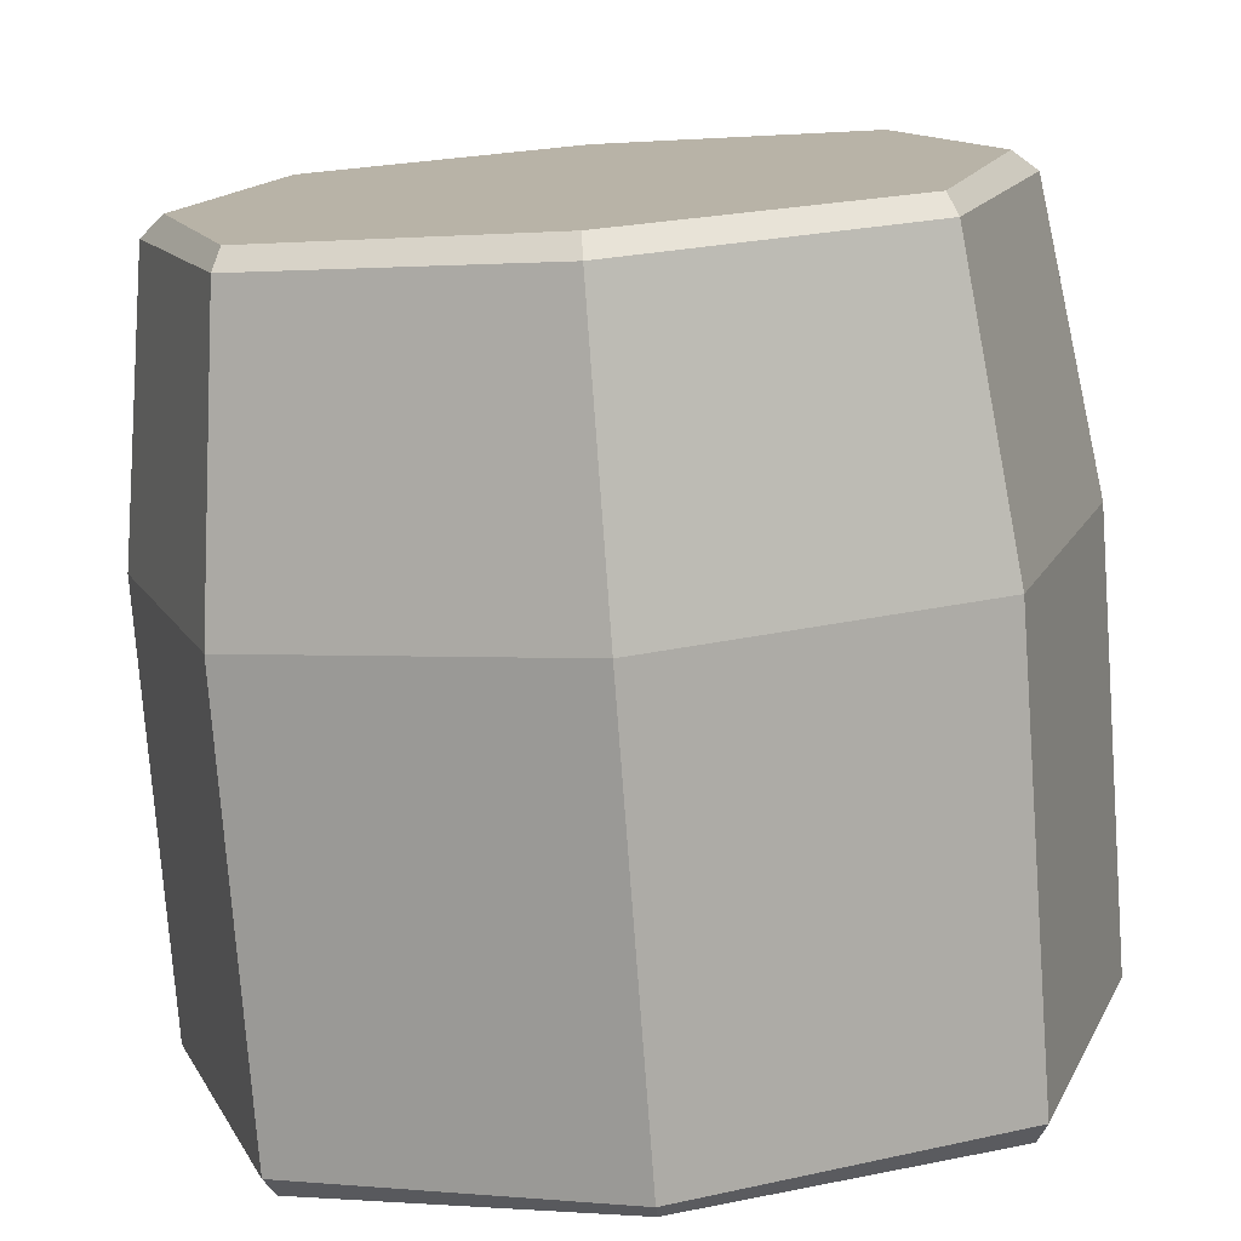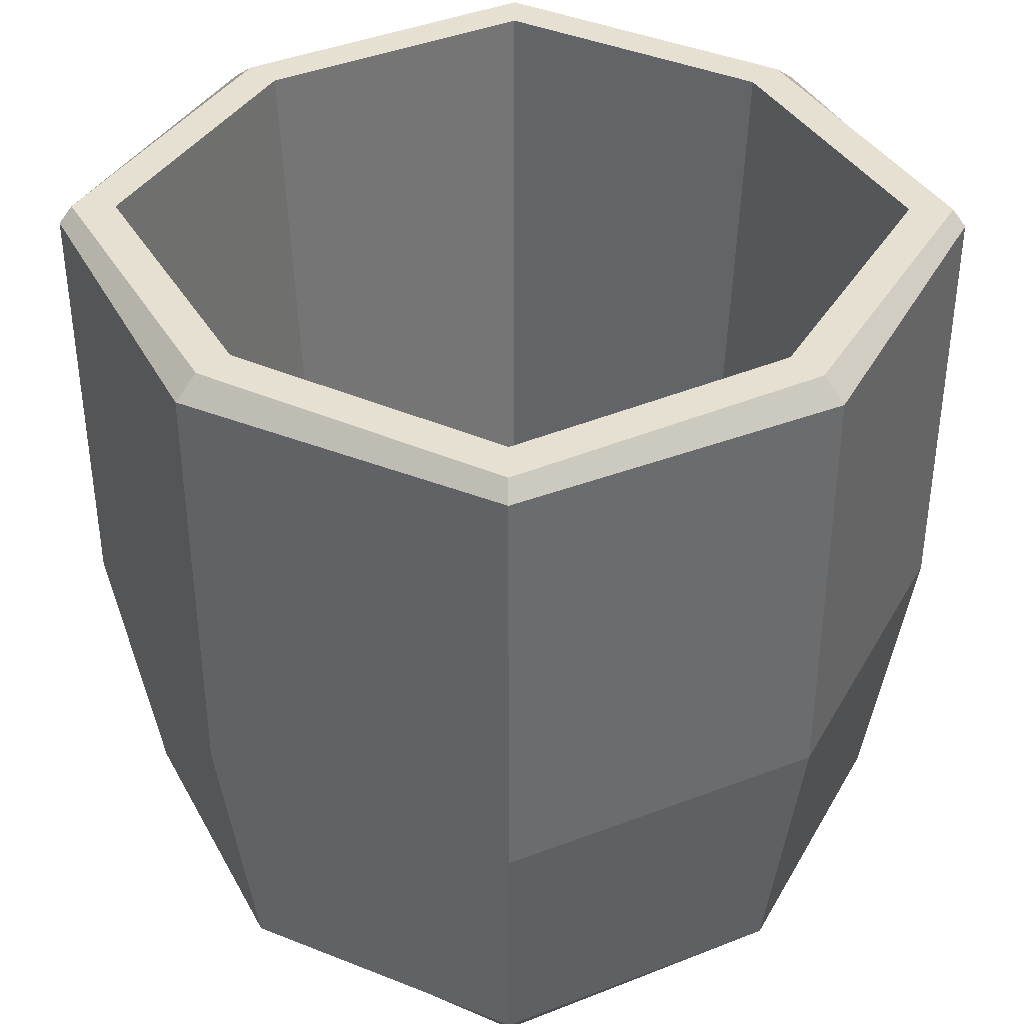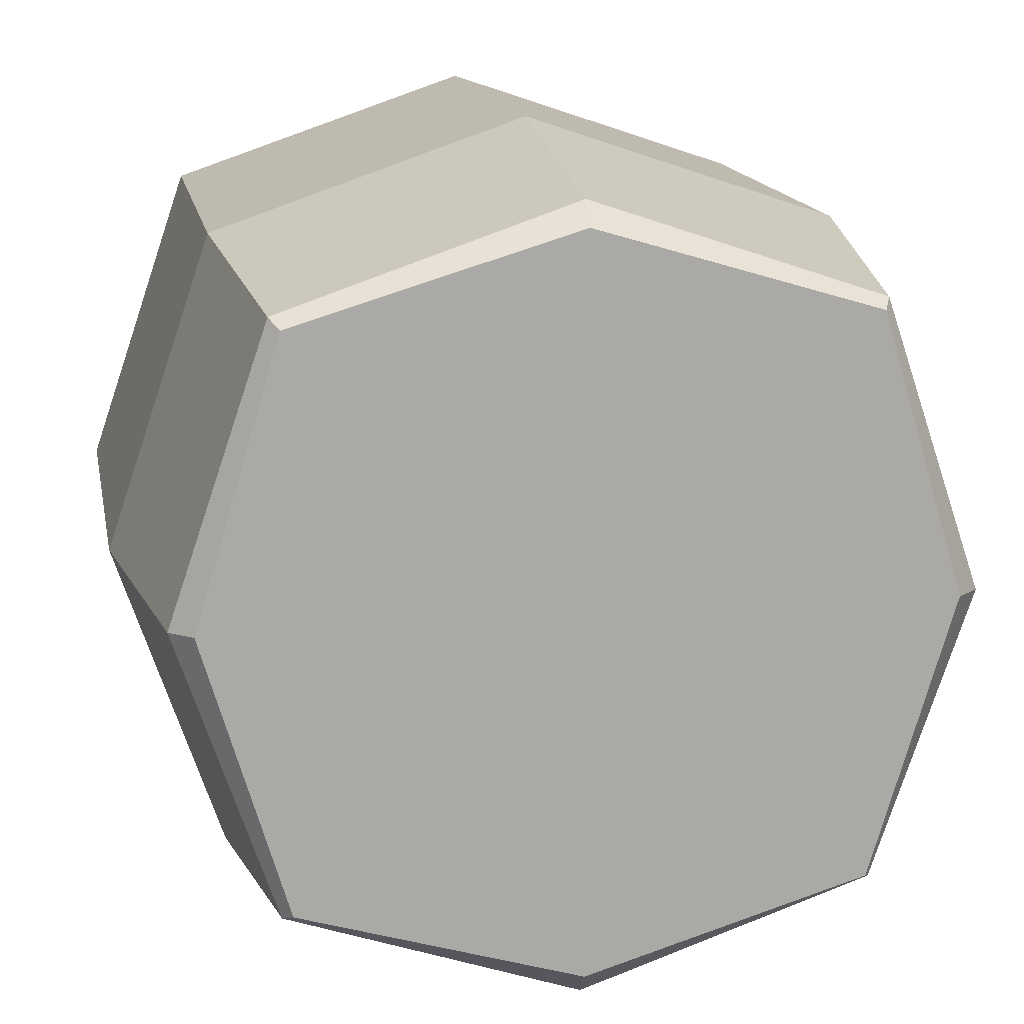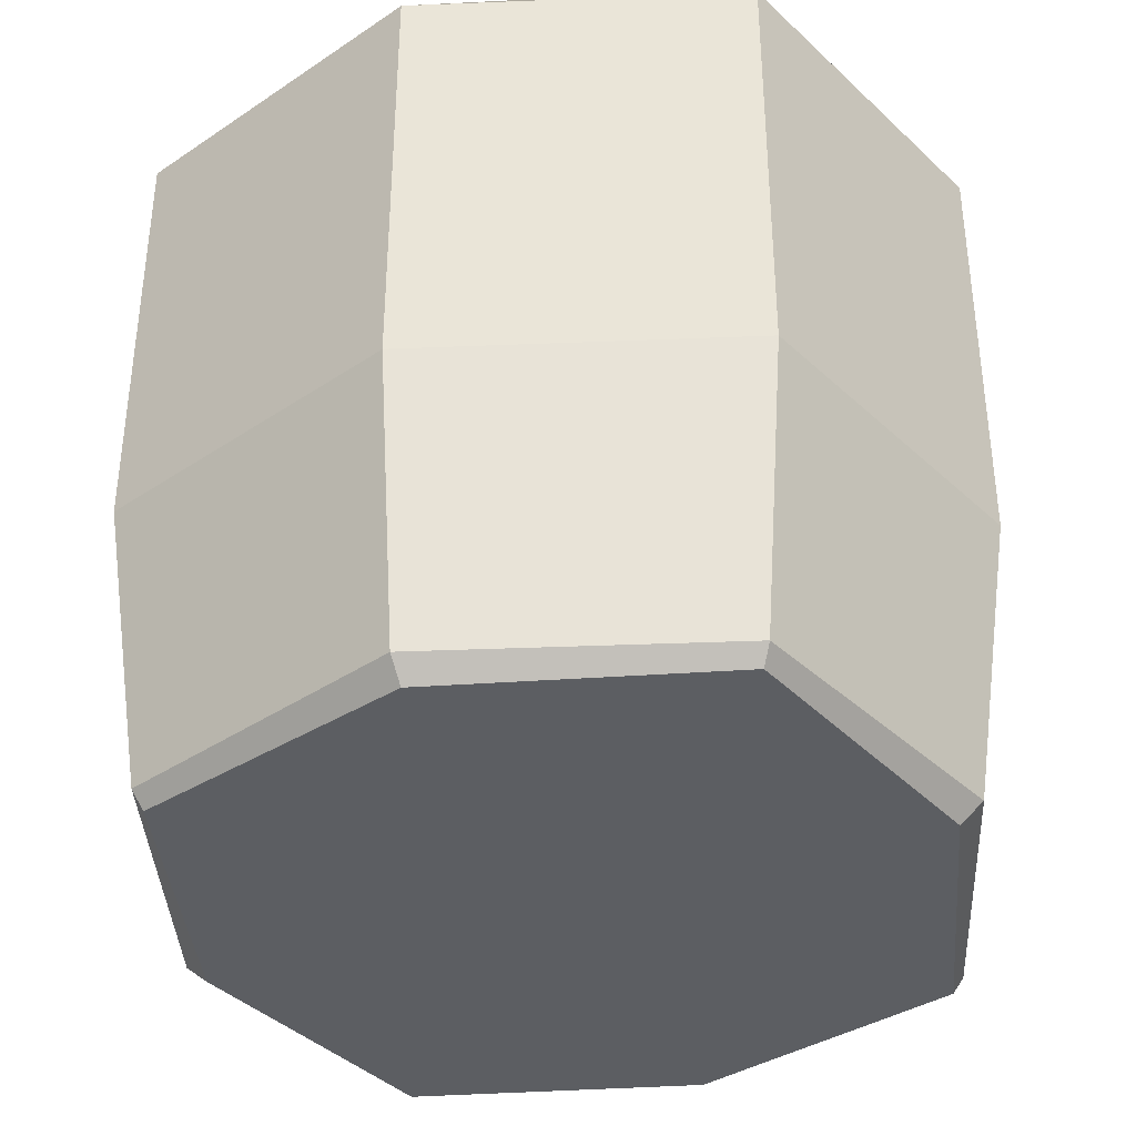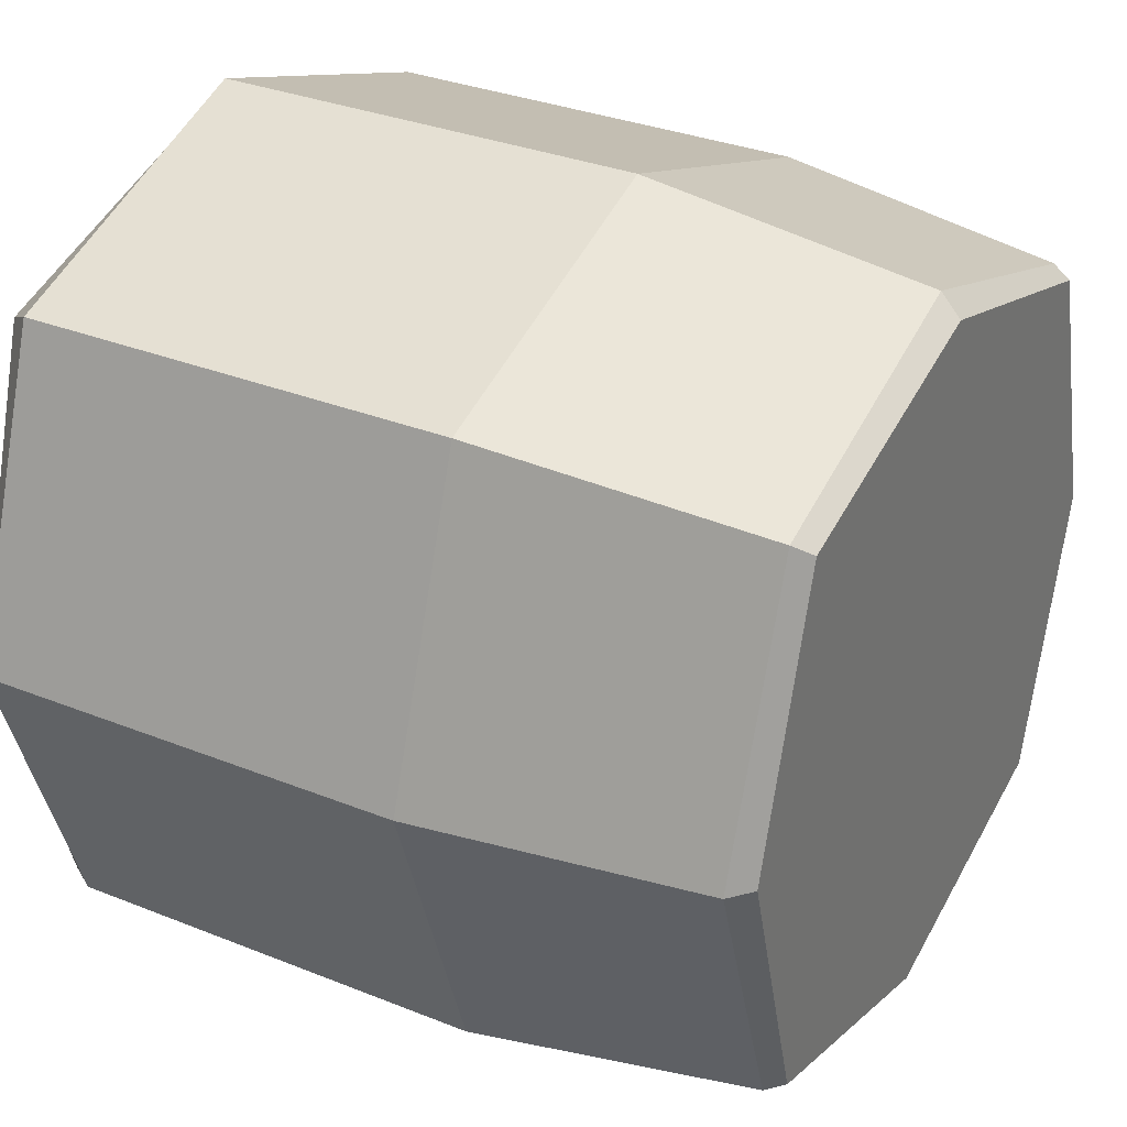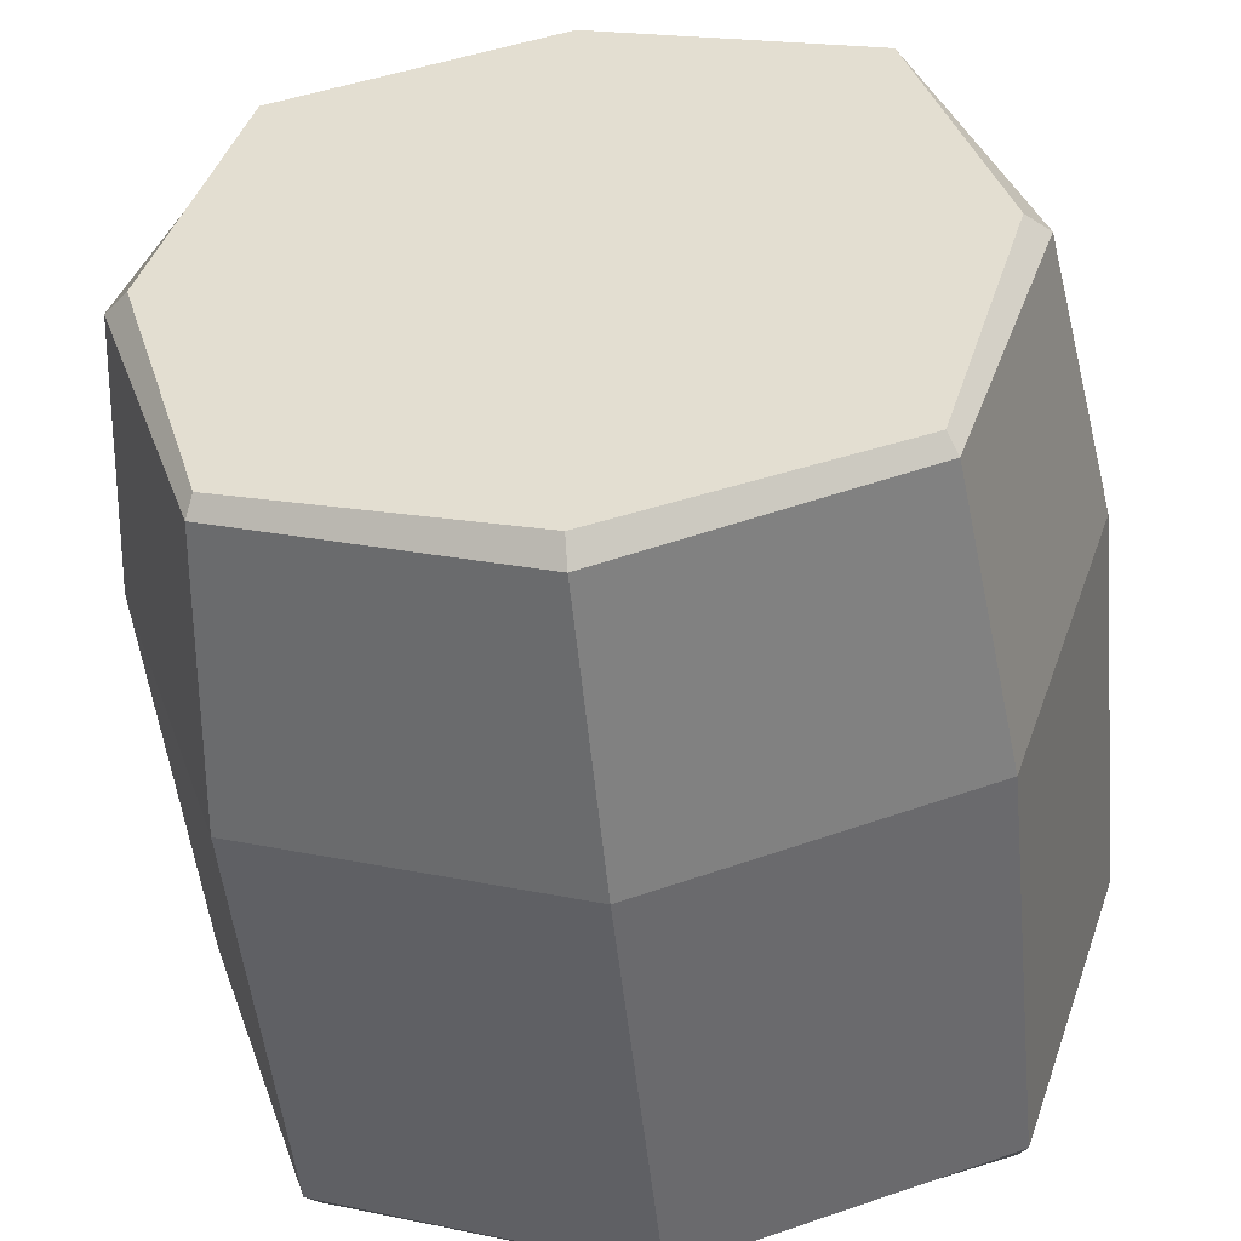
<metadata>
{"format":"obj","ext":"obj","renderer":"f3d","projection":"perspective","resolution":1024,"background":"white","views":[{"elev":-76.4,"azim":4.3,"up":"+Z"},{"elev":38.5,"azim":45.4,"up":"+Y"},{"elev":14.8,"azim":-10.4,"up":"+Z"},{"elev":-38.1,"azim":21.7,"up":"+Y"},{"elev":32.2,"azim":-60.7,"up":"+Z"},{"elev":-50.3,"azim":5.9,"up":"+Z"}]}
</metadata>
<code>
o Bucket
v -0.2855 -0.454 0.2855
v -0.2946 -0.4337 0.2946
v -0.3274 0.3166 0.3274
v -0.3172 0.3368 0.3172
v -0.2855 -0.454 -0.2855
v -0.2946 -0.4337 -0.2946
v -0.3172 0.3368 -0.3172
v -0.3274 0.3166 -0.3274
v 0.2855 -0.454 0.2855
v 0.2946 -0.4337 0.2946
v 0.3172 0.3368 0.3172
v 0.3274 0.3166 0.3274
v 0.2855 -0.454 -0.2855
v 0.2946 -0.4337 -0.2946
v 0.3172 0.3368 -0.3172
v 0.3274 0.3166 -0.3274
v -0.2855 0.3368 0.2855
v -0.2855 0.3368 -0.2855
v 0.2855 0.3368 -0.2855
v 0.2855 0.3368 0.2855
v -0.257 -0.4181 0.257
v -0.257 -0.4181 -0.257
v 0.257 -0.4181 -0.257
v 0.257 -0.4181 0.257
v 0 -0.454 -0.3712
v 0 -0.4337 -0.3949
v 0 0.3368 -0.4124
v 0 0.3166 -0.4387
v 0 -0.454 0.3712
v 0 -0.4337 0.3949
v 0 0.3368 0.4124
v 0 0.3166 0.4387
v 0 0.3368 -0.3712
v 0 0.3368 0.3712
v 0 -0.4181 -0.3341
v 0 -0.4181 0.3341
v -0.3712 -0.454 0
v -0.3949 -0.4337 0
v -0.4124 0.3368 0
v -0.4387 0.3166 0
v 0.3712 -0.454 0
v 0.3949 -0.4337 0
v 0.4124 0.3368 0
v 0.4387 0.3166 0
v -0.3712 0.3368 0
v 0.3712 0.3368 0
v -0.3341 -0.4181 0
v 0.3341 -0.4181 0
v 0 -0.4181 0
v 0 -0.454 0
v -0.3274 -0.1351 0.3274
v -0.3274 -0.1351 -0.3274
v 0.3274 -0.1351 -0.3274
v 0.3274 -0.1351 0.3274
v 0 -0.1351 -0.4387
v 0 -0.1351 0.4387
v -0.4387 -0.1351 0
v 0.4387 -0.1351 0
f 56 32 3 51
f 58 44 12 54
f 27 7 18 33
f 57 40 8 52
f 55 28 16 53
f 37 1 2 38
f 39 7 8 40
f 25 5 6 26
f 27 15 16 28
f 41 13 14 42
f 43 11 12 44
f 29 9 10 30
f 31 4 3 32
f 50 41 9 29
f 46 19 23 48
f 39 4 17 45
f 31 11 20 34
f 43 15 19 46
f 49 47 21 36
f 45 17 21 47
f 34 20 24 36
f 33 18 22 35
f 19 33 35 23
f 17 34 36 21
f 48 49 36 24
f 4 31 34 17
f 37 50 29 1
f 11 31 32 12
f 1 29 30 2
f 7 27 28 8
f 13 25 26 14
f 52 8 28 55
f 15 27 33 19
f 54 12 32 56
f 5 25 50 37
f 23 35 49 48
f 18 45 47 22
f 35 22 47 49
f 11 43 46 20
f 7 39 45 18
f 20 46 48 24
f 25 13 41 50
f 15 43 44 16
f 9 41 42 10
f 4 39 40 3
f 5 37 38 6
f 51 3 40 57
f 53 16 44 58
f 14 53 58 42
f 2 51 57 38
f 10 54 56 30
f 6 52 55 26
f 26 55 53 14
f 38 57 52 6
f 42 58 54 10
f 30 56 51 2

</code>
